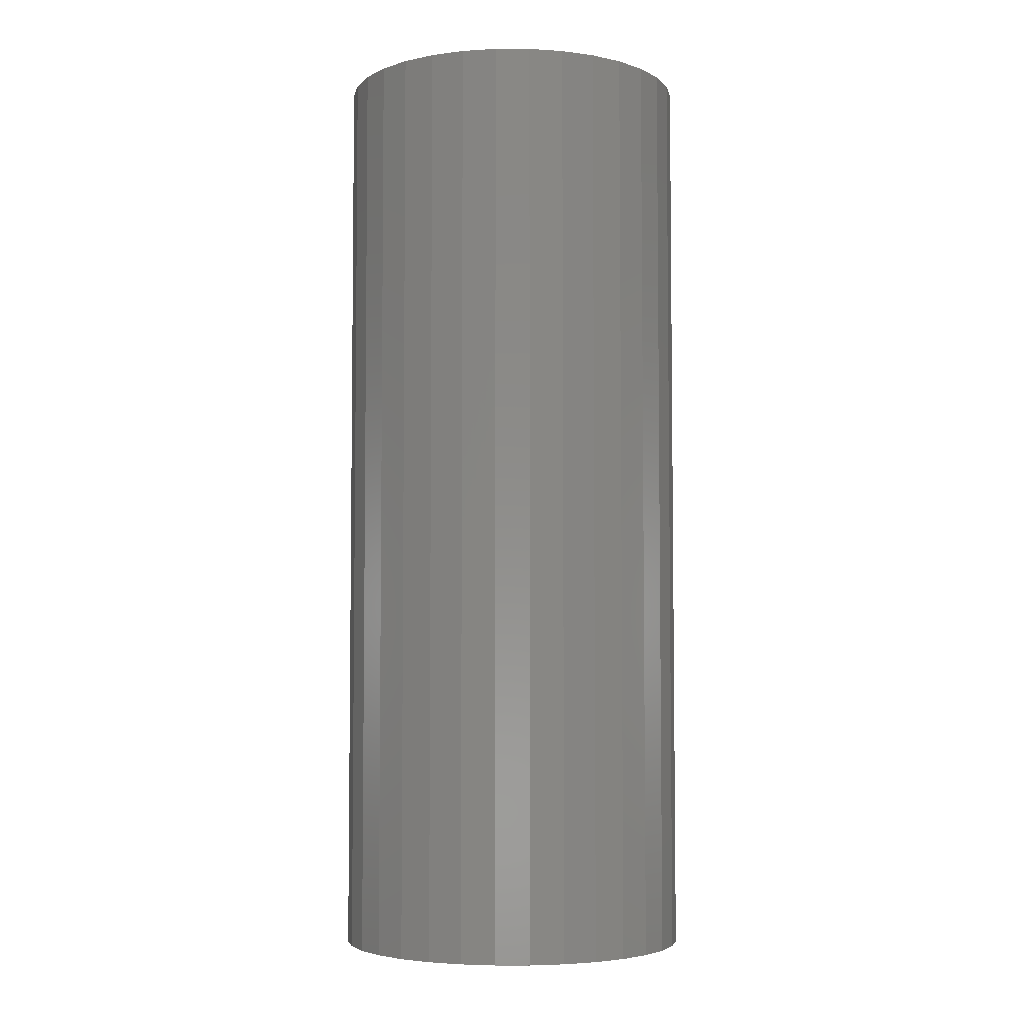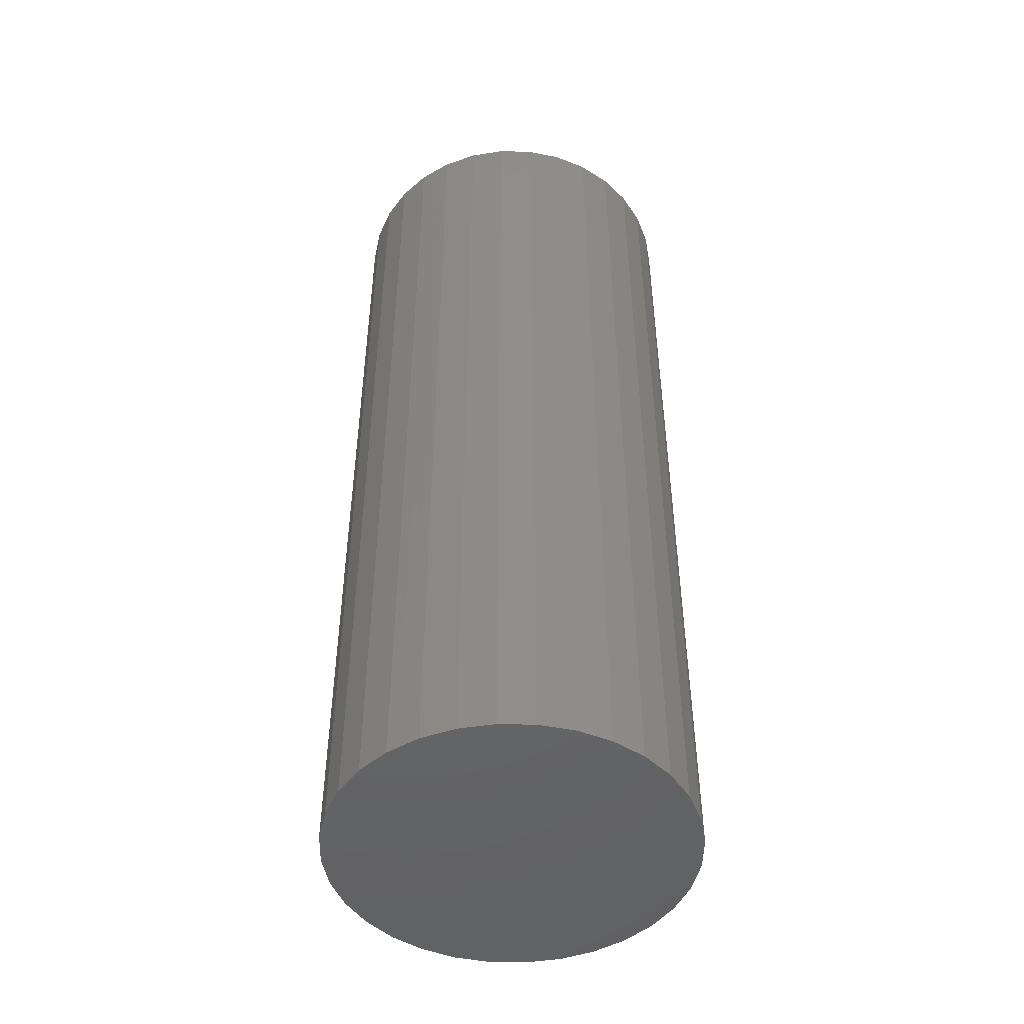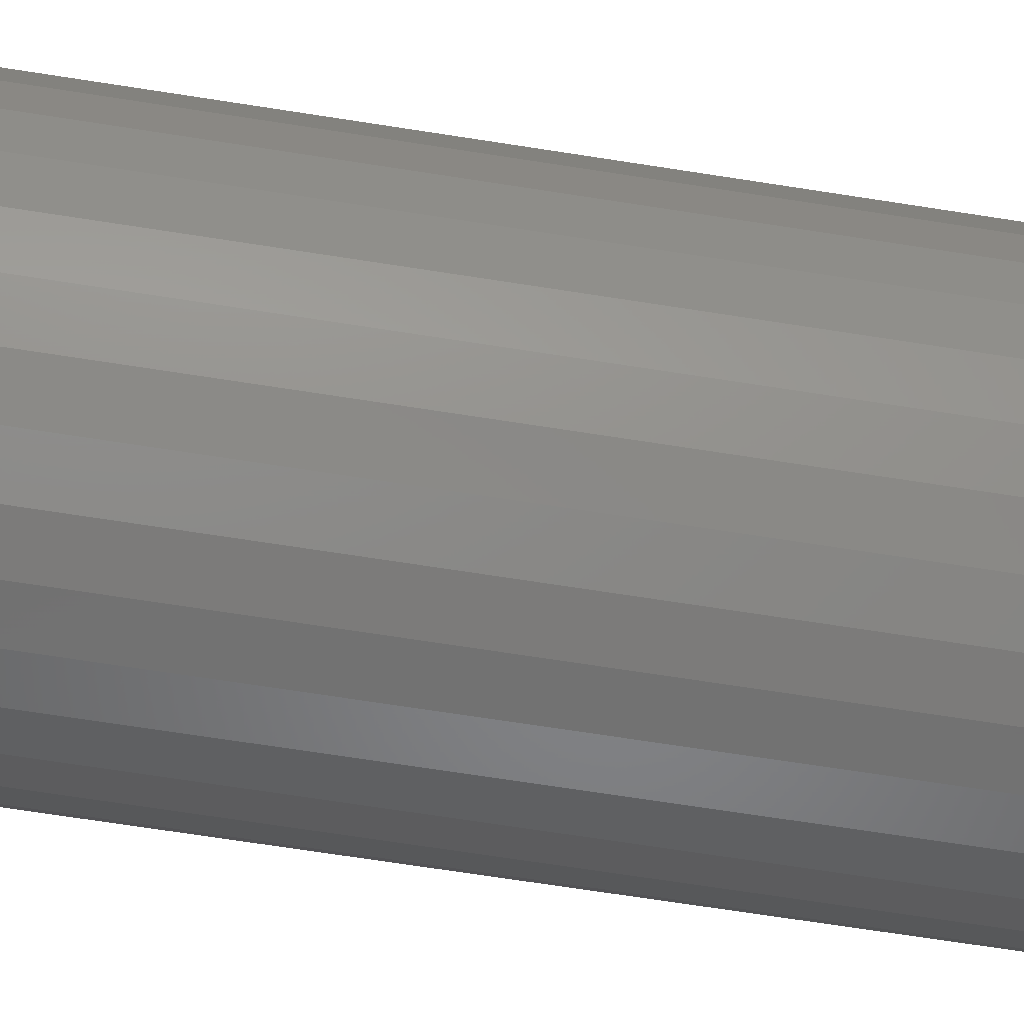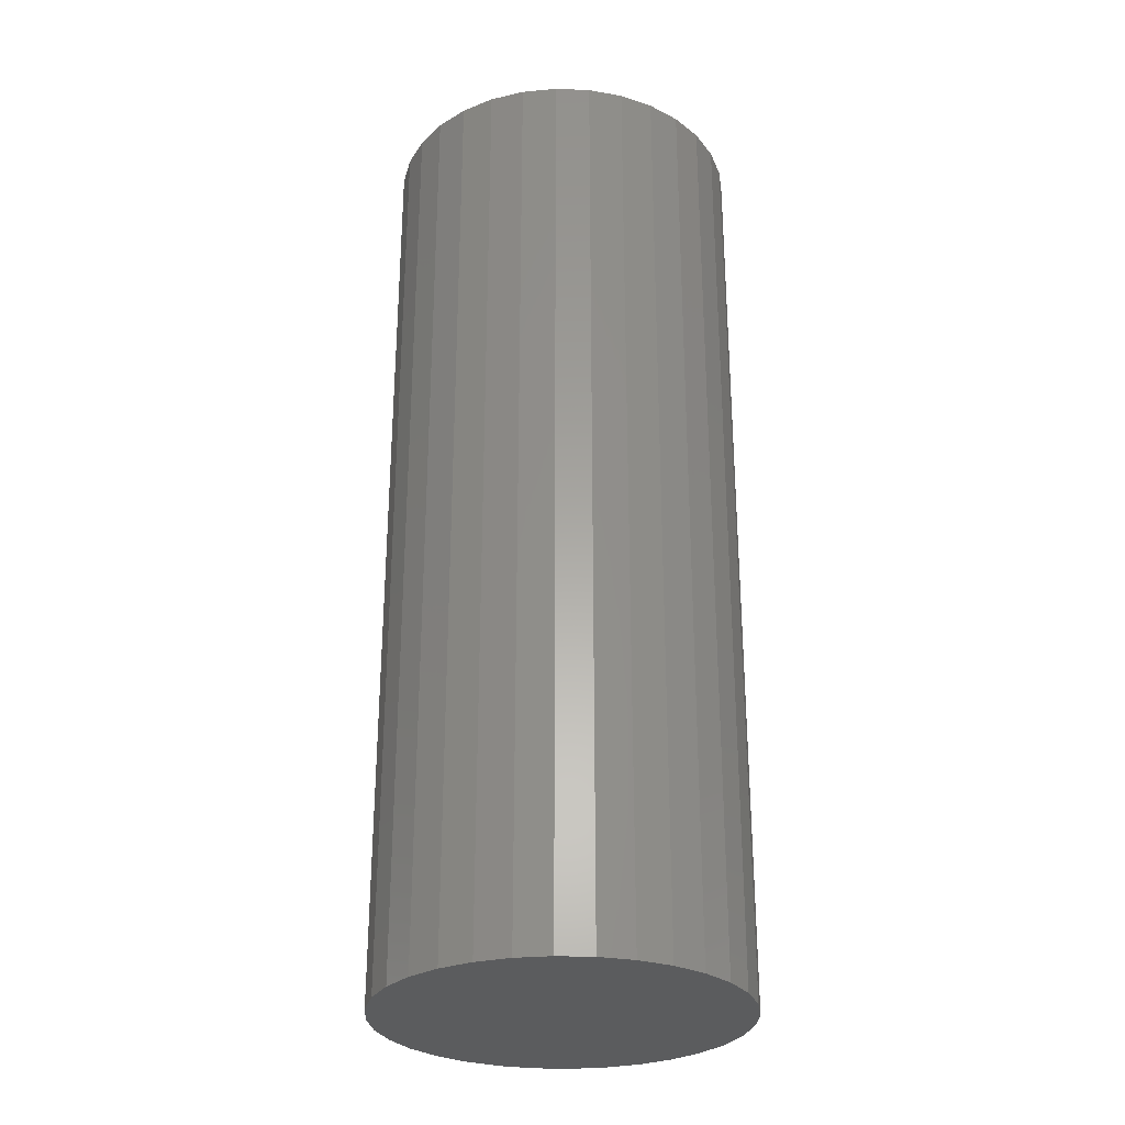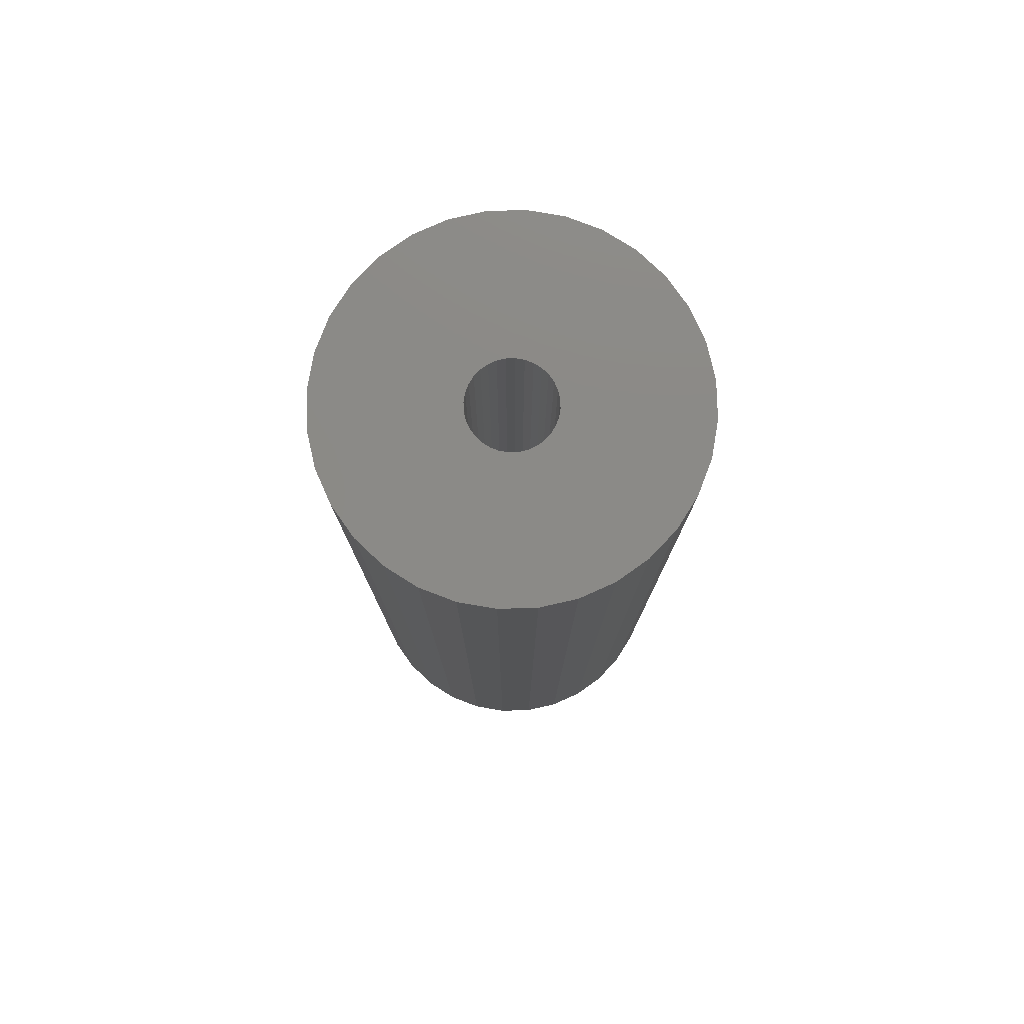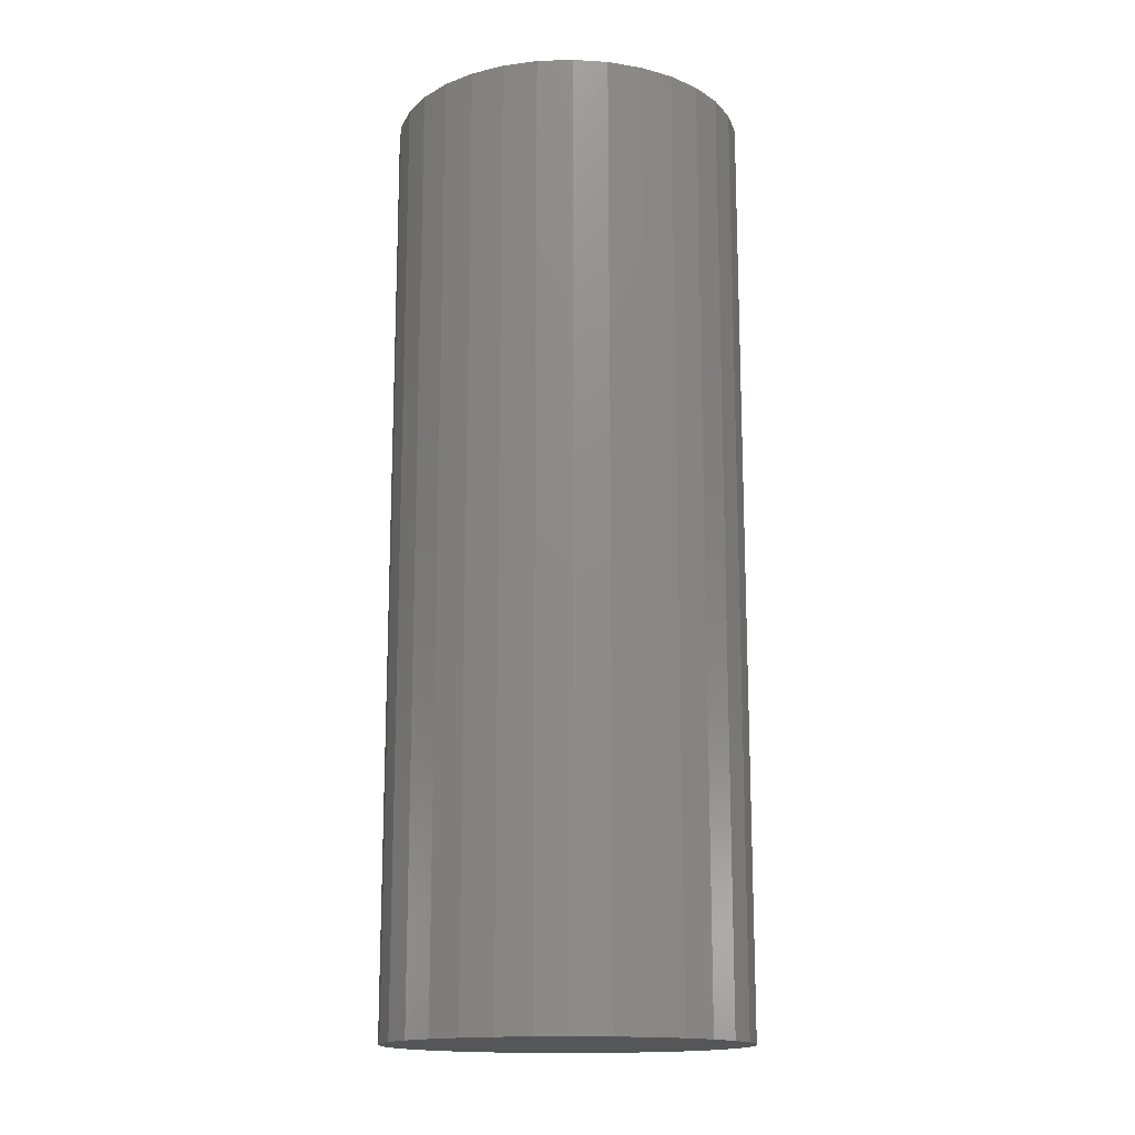
<metadata>
{"format":"stl","ext":"stl","renderer":"f3d","projection":"perspective","resolution":1024,"background":"white","views":[{"elev":-4.6,"azim":39.2,"up":"+Y"},{"elev":-47.8,"azim":-130.7,"up":"+Y"},{"elev":-69.0,"azim":81.1,"up":"+Z"},{"elev":-28.7,"azim":103.5,"up":"+Y"},{"elev":78.6,"azim":82.8,"up":"+Y"},{"elev":-15.6,"azim":-24.1,"up":"+Y"}]}
</metadata>
<code>
# stl→obj: 128 verts, 252 faces
v 0.04042 1.97e-18 -0.007059
v 0.04112 2.009e-18 -8.258e-18
v 0.1583 8.514e-18 -5.3e-17
v 0.01199 3.919e-19 -0.03549
v 0.01878 7.687e-19 -0.03343
v 0.1466 7.866e-18 -0.05869
v -0.1484 -8.514e-18 2.213e-17
v -0.03055 -1.97e-18 0.007059
v -0.03125 -2.009e-18 6.041e-19
v -0.03055 -1.97e-18 -0.007059
v -0.1455 -8.35e-18 -0.02992
v 0.004934 2.46e-34 0.03618
v -0.1368 -7.866e-18 0.05869
v -0.1226 -7.079e-18 0.08521
v -0.1035 -6.02e-18 0.1085
v -0.08027 -4.73e-18 0.1275
v -0.05376 -3.258e-18 0.1417
v -0.02499 -1.661e-18 0.1504
v 0.004934 1.043e-33 0.1534
v 0.03486 1.661e-18 0.1504
v 0.06363 3.258e-18 0.1417
v 0.09014 4.73e-18 0.1275
v 0.1134 6.02e-18 0.1085
v 0.1325 7.079e-18 0.08521
v 0.1466 7.866e-18 0.05869
v 0.01199 3.919e-19 0.03549
v -0.002125 -3.919e-19 0.03549
v -0.008913 -7.687e-19 0.03343
v -0.1455 -8.35e-18 0.02992
v -0.01517 -1.116e-18 0.03009
v -0.02065 -1.42e-18 0.02559
v -0.02515 -1.67e-18 0.0201
v -0.0285 -1.856e-18 0.01385
v -0.0285 -1.856e-18 -0.01385
v -0.02515 -1.67e-18 -0.0201
v -0.02065 -1.42e-18 -0.02559
v -0.01517 -1.116e-18 -0.03009
v 0.004934 -4.92e-34 -0.03618
v 0.1325 7.079e-18 -0.08521
v 0.1134 6.02e-18 -0.1085
v 0.09014 4.73e-18 -0.1275
v 0.06363 3.258e-18 -0.1417
v 0.03486 1.661e-18 -0.1504
v 0.004934 -2.085e-33 -0.1534
v -0.02499 -1.661e-18 -0.1504
v -0.05376 -3.258e-18 -0.1417
v -0.08027 -4.73e-18 -0.1275
v -0.1035 -6.02e-18 -0.1085
v -0.1226 -7.079e-18 -0.08521
v -0.1368 -7.866e-18 -0.05869
v -0.008913 -7.687e-19 -0.03343
v -0.002125 -3.919e-19 -0.03549
v 0.1554 8.35e-18 0.02992
v 0.02504 1.116e-18 0.03009
v 0.01878 7.687e-19 0.03343
v 0.04042 1.97e-18 0.007059
v 0.03836 1.856e-18 0.01385
v 0.03502 1.67e-18 0.0201
v 0.03052 1.42e-18 0.02559
v 0.1554 8.35e-18 -0.02992
v 0.02504 1.116e-18 -0.03009
v 0.03052 1.42e-18 -0.02559
v 0.03502 1.67e-18 -0.0201
v 0.03836 1.856e-18 -0.01385
v 0.01199 -0.6875 -0.03549
v 0.01878 -0.6875 -0.03343
v 0.02504 -0.6875 -0.03009
v 0.03052 -0.6875 -0.02559
v 0.03502 -0.6875 -0.0201
v 0.03836 -0.6875 -0.01385
v 0.04042 -0.6875 -0.007059
v 0.04112 -0.6875 -8.258e-18
v 0.004934 -0.6875 -0.03618
v -0.002125 -0.6875 -0.03549
v -0.008913 -0.6875 -0.03343
v -0.01517 -0.6875 -0.03009
v -0.02065 -0.6875 -0.02559
v -0.02515 -0.6875 -0.0201
v -0.0285 -0.6875 -0.01385
v -0.03055 -0.6875 -0.007059
v -0.03125 -0.6875 6.041e-19
v -0.002125 -0.6875 0.03549
v -0.008913 -0.6875 0.03343
v -0.01517 -0.6875 0.03009
v -0.02065 -0.6875 0.02559
v -0.02515 -0.6875 0.0201
v -0.0285 -0.6875 0.01385
v -0.03055 -0.6875 0.007059
v 0.004934 -0.6875 0.03618
v 0.01199 -0.6875 0.03549
v 0.01878 -0.6875 0.03343
v 0.02504 -0.6875 0.03009
v 0.03052 -0.6875 0.02559
v 0.03502 -0.6875 0.0201
v 0.03836 -0.6875 0.01385
v 0.04042 -0.6875 0.007059
v 0.1583 -0.8047 -1.543e-17
v 0.1554 -0.8047 -0.02992
v 0.1466 -0.8047 -0.05869
v 0.1325 -0.8047 -0.08521
v 0.1134 -0.8047 -0.1085
v 0.09014 -0.8047 -0.1275
v 0.06363 -0.8047 -0.1417
v 0.03486 -0.8047 -0.1504
v 0.004934 -0.8047 -0.1534
v -0.02499 -0.8047 -0.1504
v -0.05376 -0.8047 -0.1417
v -0.08027 -0.8047 -0.1275
v -0.1035 -0.8047 -0.1085
v -0.1226 -0.8047 -0.08521
v -0.1368 -0.8047 -0.05869
v -0.1455 -0.8047 -0.02992
v -0.1484 -0.8047 2.213e-17
v -0.1455 -0.8047 0.02992
v -0.1368 -0.8047 0.05869
v -0.1226 -0.8047 0.08521
v -0.1035 -0.8047 0.1085
v -0.08027 -0.8047 0.1275
v -0.05376 -0.8047 0.1417
v -0.02499 -0.8047 0.1504
v 0.004934 -0.8047 0.1534
v 0.03486 -0.8047 0.1504
v 0.06363 -0.8047 0.1417
v 0.09014 -0.8047 0.1275
v 0.1134 -0.8047 0.1085
v 0.1325 -0.8047 0.08521
v 0.1466 -0.8047 0.05869
v 0.1554 -0.8047 0.02992
f 1 2 3
f 4 5 6
f 7 8 9
f 7 9 10
f 7 10 11
f 12 13 14
f 12 14 15
f 12 15 16
f 12 16 17
f 12 17 18
f 12 18 19
f 12 19 20
f 12 20 21
f 12 21 22
f 12 22 23
f 12 23 24
f 12 24 25
f 12 25 26
f 13 12 27
f 13 27 28
f 13 28 29
f 29 28 30
f 29 30 31
f 29 31 32
f 29 32 33
f 29 33 8
f 29 8 7
f 11 10 34
f 11 34 35
f 11 35 36
f 11 36 37
f 38 4 6
f 38 6 39
f 38 39 40
f 38 40 41
f 38 41 42
f 38 42 43
f 38 43 44
f 38 44 45
f 38 45 46
f 38 46 47
f 38 47 48
f 38 48 49
f 38 49 50
f 50 11 37
f 50 37 51
f 50 51 52
f 50 52 38
f 25 53 54
f 25 54 55
f 25 55 26
f 53 3 2
f 53 2 56
f 53 56 57
f 53 57 58
f 53 58 59
f 53 59 54
f 60 6 5
f 60 5 61
f 60 61 62
f 60 62 63
f 60 63 64
f 60 64 1
f 60 1 3
f 38 65 4
f 4 65 66
f 4 66 5
f 5 66 67
f 5 67 61
f 61 67 68
f 61 68 62
f 62 68 69
f 62 69 63
f 63 69 70
f 63 70 64
f 64 70 71
f 64 71 1
f 1 71 72
f 1 72 2
f 65 38 73
f 73 38 52
f 73 52 74
f 74 52 51
f 74 51 75
f 75 51 37
f 75 37 76
f 76 37 36
f 76 36 77
f 77 36 35
f 77 35 78
f 78 35 34
f 78 34 79
f 79 34 10
f 79 10 80
f 80 10 9
f 80 9 81
f 12 82 27
f 27 82 83
f 27 83 28
f 28 83 84
f 28 84 30
f 30 84 85
f 30 85 31
f 31 85 86
f 31 86 32
f 32 86 87
f 32 87 33
f 33 87 88
f 33 88 8
f 8 88 81
f 8 81 9
f 82 12 89
f 89 12 26
f 89 26 90
f 90 26 55
f 90 55 91
f 91 55 54
f 91 54 92
f 92 54 59
f 92 59 93
f 93 59 58
f 93 58 94
f 94 58 57
f 94 57 95
f 95 57 56
f 95 56 96
f 96 56 2
f 96 2 72
f 3 97 60
f 60 97 98
f 60 98 6
f 6 98 99
f 6 99 39
f 39 99 100
f 39 100 40
f 40 100 101
f 40 101 41
f 41 101 102
f 41 102 42
f 42 102 103
f 42 103 43
f 43 103 104
f 43 104 44
f 44 104 105
f 44 105 45
f 45 105 106
f 45 106 46
f 46 106 107
f 46 107 47
f 47 107 108
f 47 108 48
f 48 108 109
f 48 109 49
f 49 109 110
f 49 110 50
f 50 110 111
f 50 111 11
f 11 111 112
f 11 112 7
f 7 112 113
f 7 113 29
f 29 113 114
f 29 114 13
f 13 114 115
f 13 115 14
f 14 115 116
f 14 116 15
f 15 116 117
f 15 117 16
f 16 117 118
f 16 118 17
f 17 118 119
f 17 119 18
f 18 119 120
f 18 120 19
f 19 120 121
f 19 121 20
f 20 121 122
f 20 122 21
f 21 122 123
f 21 123 22
f 22 123 124
f 22 124 23
f 23 124 125
f 23 125 24
f 24 125 126
f 24 126 25
f 25 126 127
f 25 127 53
f 53 127 128
f 53 128 3
f 3 128 97
f 120 122 121
f 122 120 119
f 122 119 123
f 103 106 104
f 104 106 105
f 123 119 124
f 124 119 118
f 124 118 125
f 125 118 117
f 125 117 126
f 126 117 116
f 126 116 127
f 127 116 115
f 127 115 128
f 128 115 114
f 128 114 97
f 97 114 113
f 97 113 98
f 98 113 112
f 98 112 99
f 99 112 111
f 99 111 100
f 100 111 110
f 100 110 101
f 101 110 109
f 101 109 102
f 102 109 108
f 102 108 103
f 103 108 107
f 103 107 106
f 88 79 81
f 79 80 81
f 71 95 72
f 95 96 72
f 70 95 71
f 94 95 70
f 69 94 70
f 93 94 69
f 68 93 69
f 92 93 68
f 67 92 68
f 91 92 67
f 66 91 67
f 90 91 66
f 65 90 66
f 75 83 74
f 84 83 75
f 76 84 75
f 85 84 76
f 77 85 76
f 86 85 77
f 78 86 77
f 87 86 78
f 79 87 78
f 88 87 79
f 83 82 74
f 74 82 89
f 74 89 73
f 73 89 90
f 73 90 65

</code>
